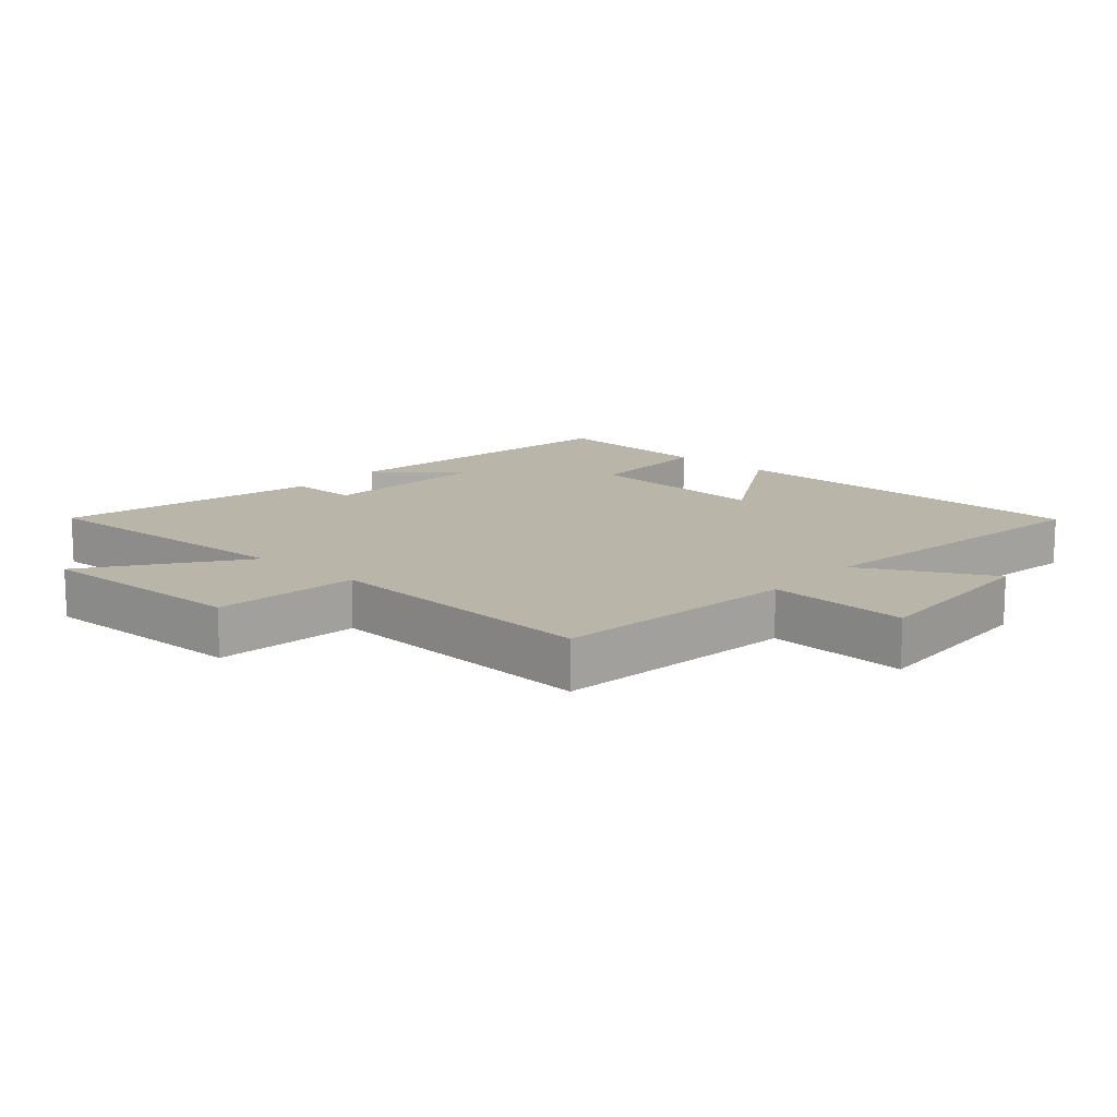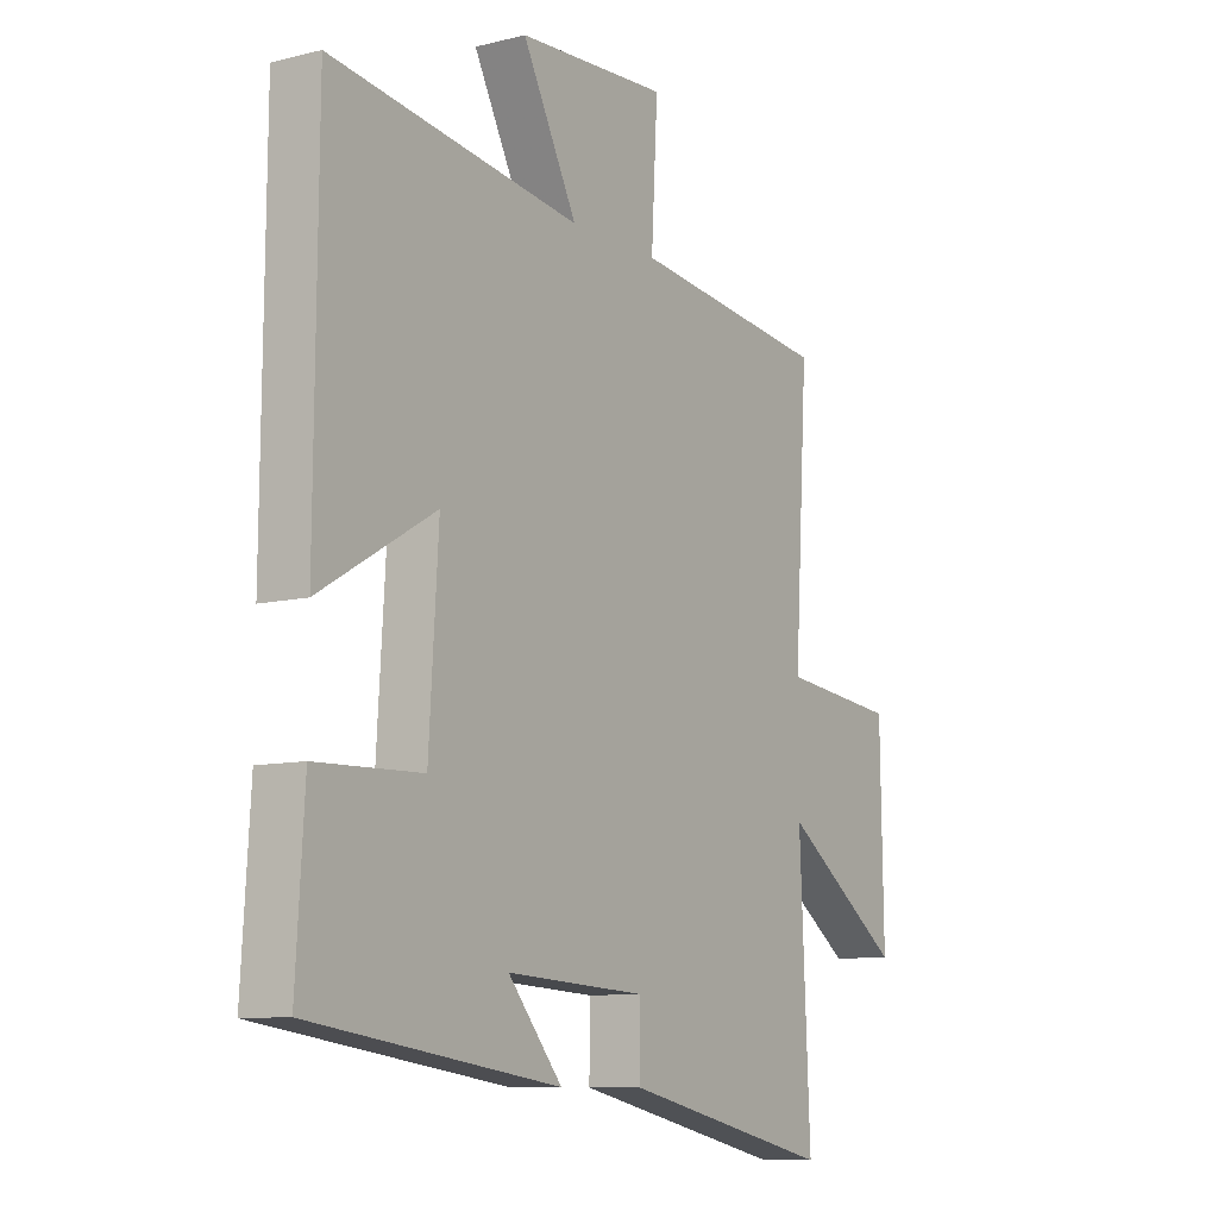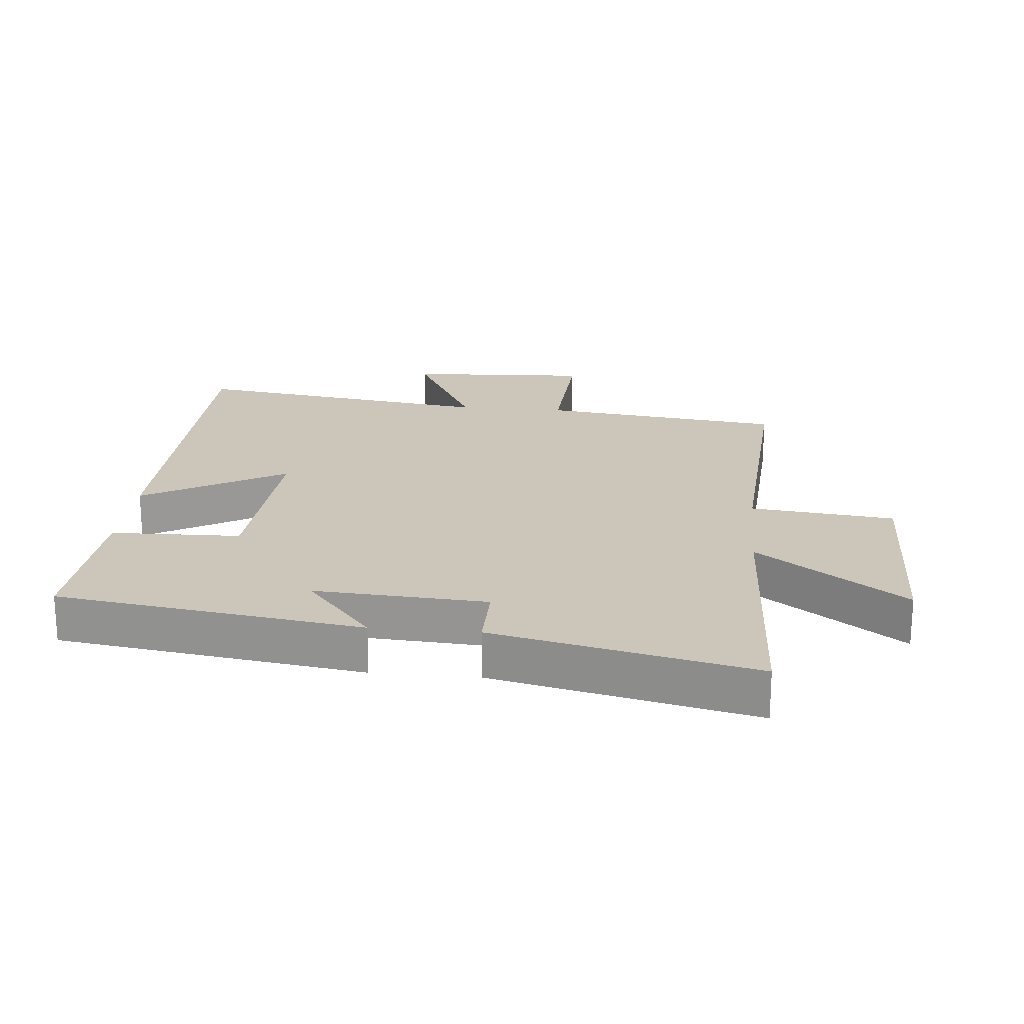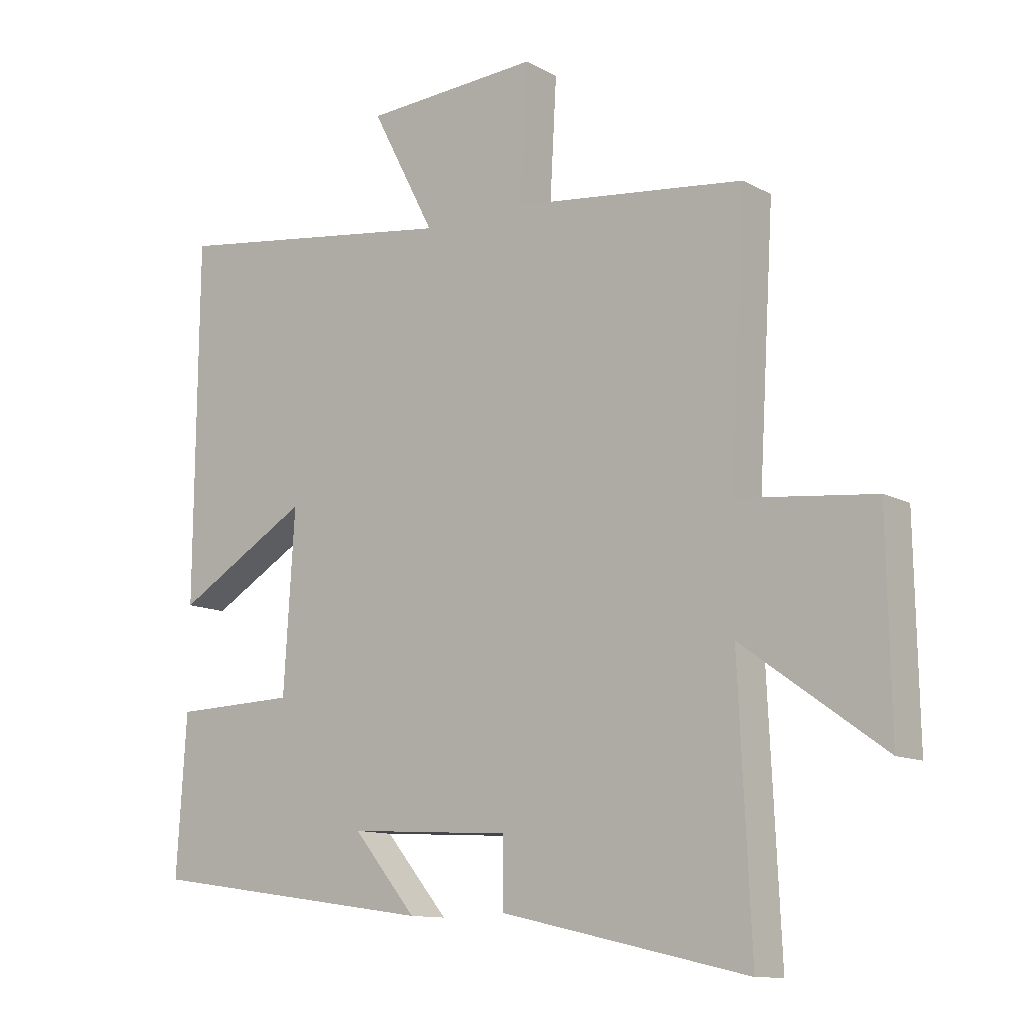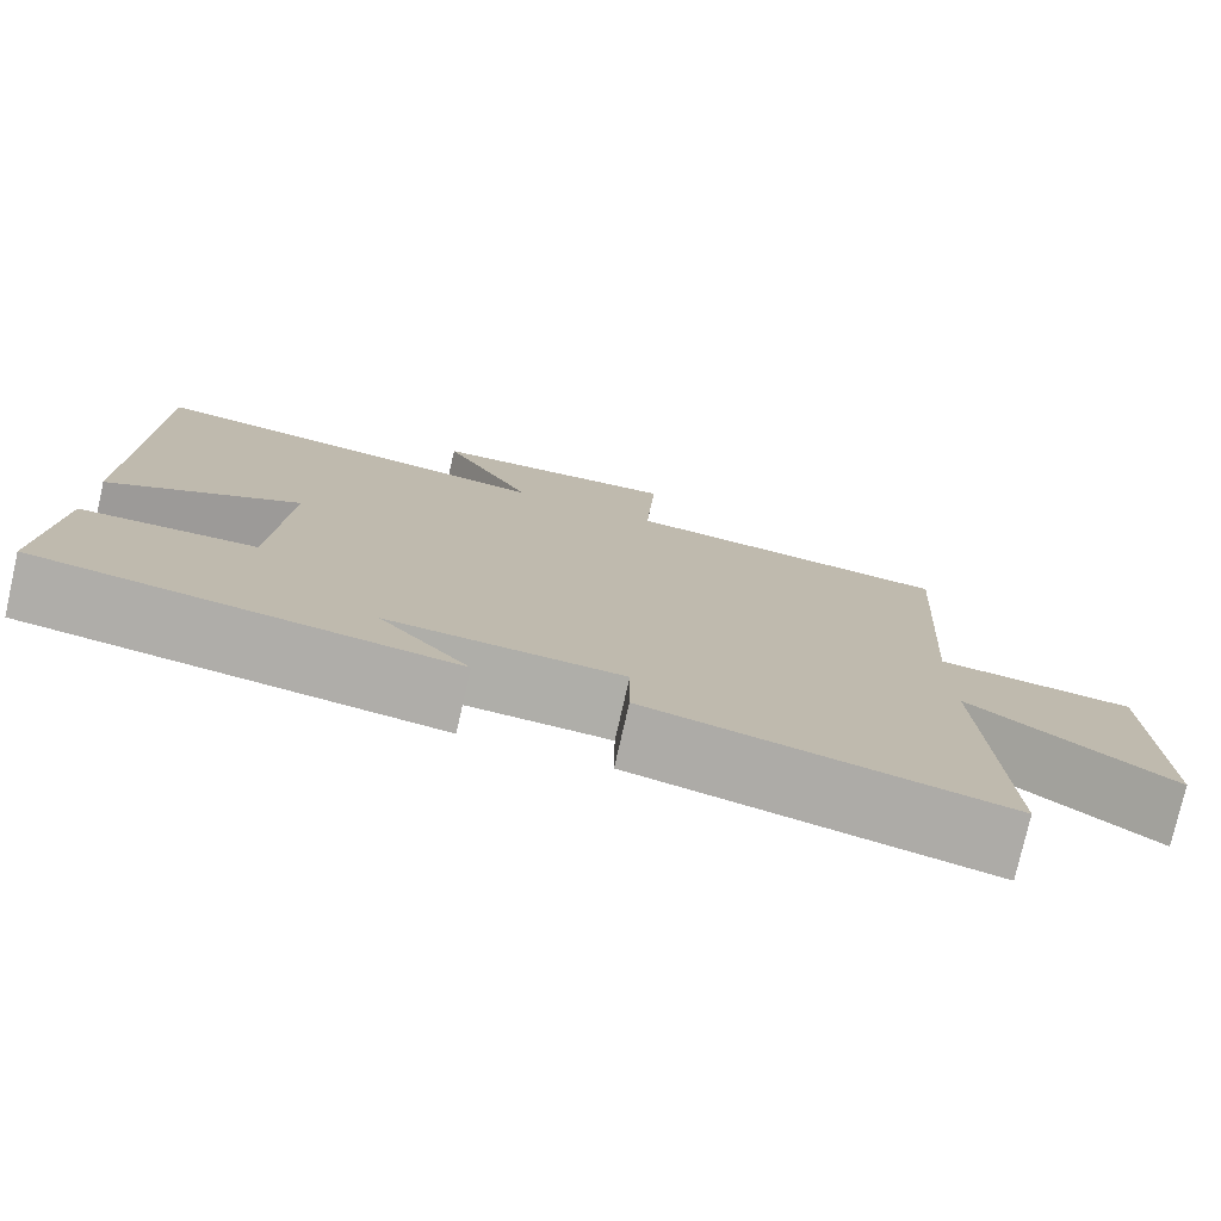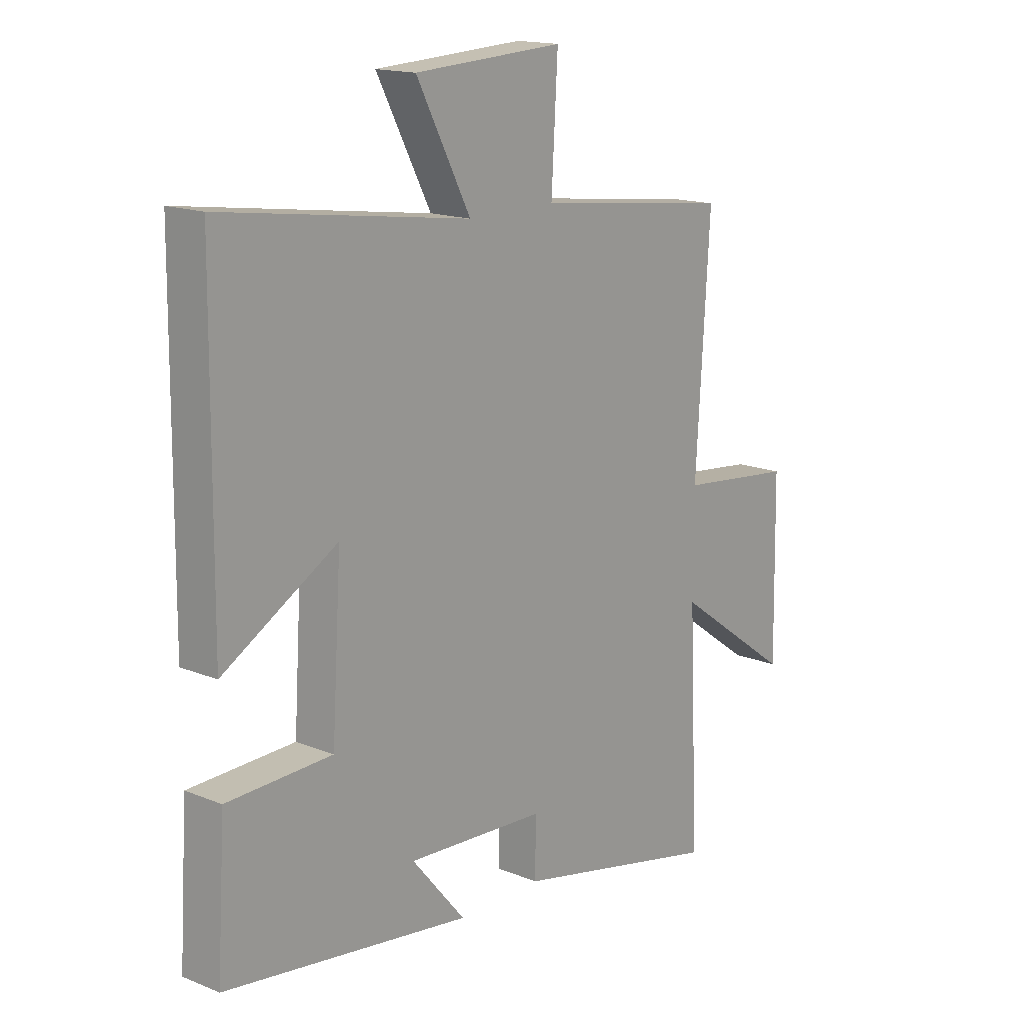
<metadata>
{"format":"obj","ext":"obj","renderer":"f3d","projection":"perspective","resolution":1024,"background":"white","views":[{"elev":13.7,"azim":-48.4,"up":"+Y"},{"elev":-9.4,"azim":123.1,"up":"+Z"},{"elev":21.0,"azim":-174.5,"up":"+Y"},{"elev":-11.7,"azim":-141.8,"up":"+Z"},{"elev":-77.4,"azim":167.2,"up":"+Z"},{"elev":16.0,"azim":130.0,"up":"+Z"}]}
</metadata>
<code>
v -0.526 0.07 0.455
v -0.149 0.07 0.5
v -0.161 0.07 0.715
v 0.125 0.07 0.699
v 0.021 0.07 0.5
v 0.495 0.07 0.567
v 0.5 0.07 -0.013
v 0.281 0.07 0.115
v 0.299 0.07 -0.173
v 0.5 0.07 -0.179
v 0.516 0.07 -0.433
v 0.044 0.07 -0.5
v 0.147 0.07 -0.377
v -0.119 0.07 -0.393
v -0.118 0.07 -0.5
v -0.52 0.07 -0.59
v -0.5 0.07 -0.163
v -0.729 0.07 -0.327
v -0.723 0.07 0.001
v -0.5 0.07 0.025
v -0.526 0 0.455
v -0.149 0 0.5
v -0.161 0 0.715
v 0.125 0 0.699
v 0.021 0 0.5
v 0.495 0 0.567
v 0.5 0 -0.013
v 0.281 0 0.115
v 0.299 0 -0.173
v 0.5 0 -0.179
v 0.516 0 -0.433
v 0.044 0 -0.5
v 0.147 0 -0.377
v -0.119 0 -0.393
v -0.118 0 -0.5
v -0.52 0 -0.59
v -0.5 0 -0.163
v -0.729 0 -0.327
v -0.723 0 0.001
v -0.5 0 0.025
f 17 18 19 20
f 14 15 16 17
f 13 14 17 20
f 10 11 12 13
f 9 10 13
f 20 1 2
f 13 20 2
f 9 13 2
f 8 9 2
f 5 6 7 8
f 2 3 4 5
f 2 5 8
f 40 39 38 37
f 37 36 35 34
f 40 37 34 33
f 33 32 31 30
f 33 30 29
f 22 21 40
f 22 40 33
f 22 33 29
f 22 29 28
f 28 27 26 25
f 25 24 23 22
f 28 25 22
f 1 21 22 2
f 2 22 23 3
f 3 23 24 4
f 4 24 25 5
f 5 25 26 6
f 6 26 27 7
f 7 27 28 8
f 8 28 29 9
f 9 29 30 10
f 10 30 31 11
f 11 31 32 12
f 12 32 33 13
f 13 33 34 14
f 14 34 35 15
f 15 35 36 16
f 16 36 37 17
f 17 37 38 18
f 18 38 39 19
f 19 39 40 20
f 20 40 21 1

</code>
